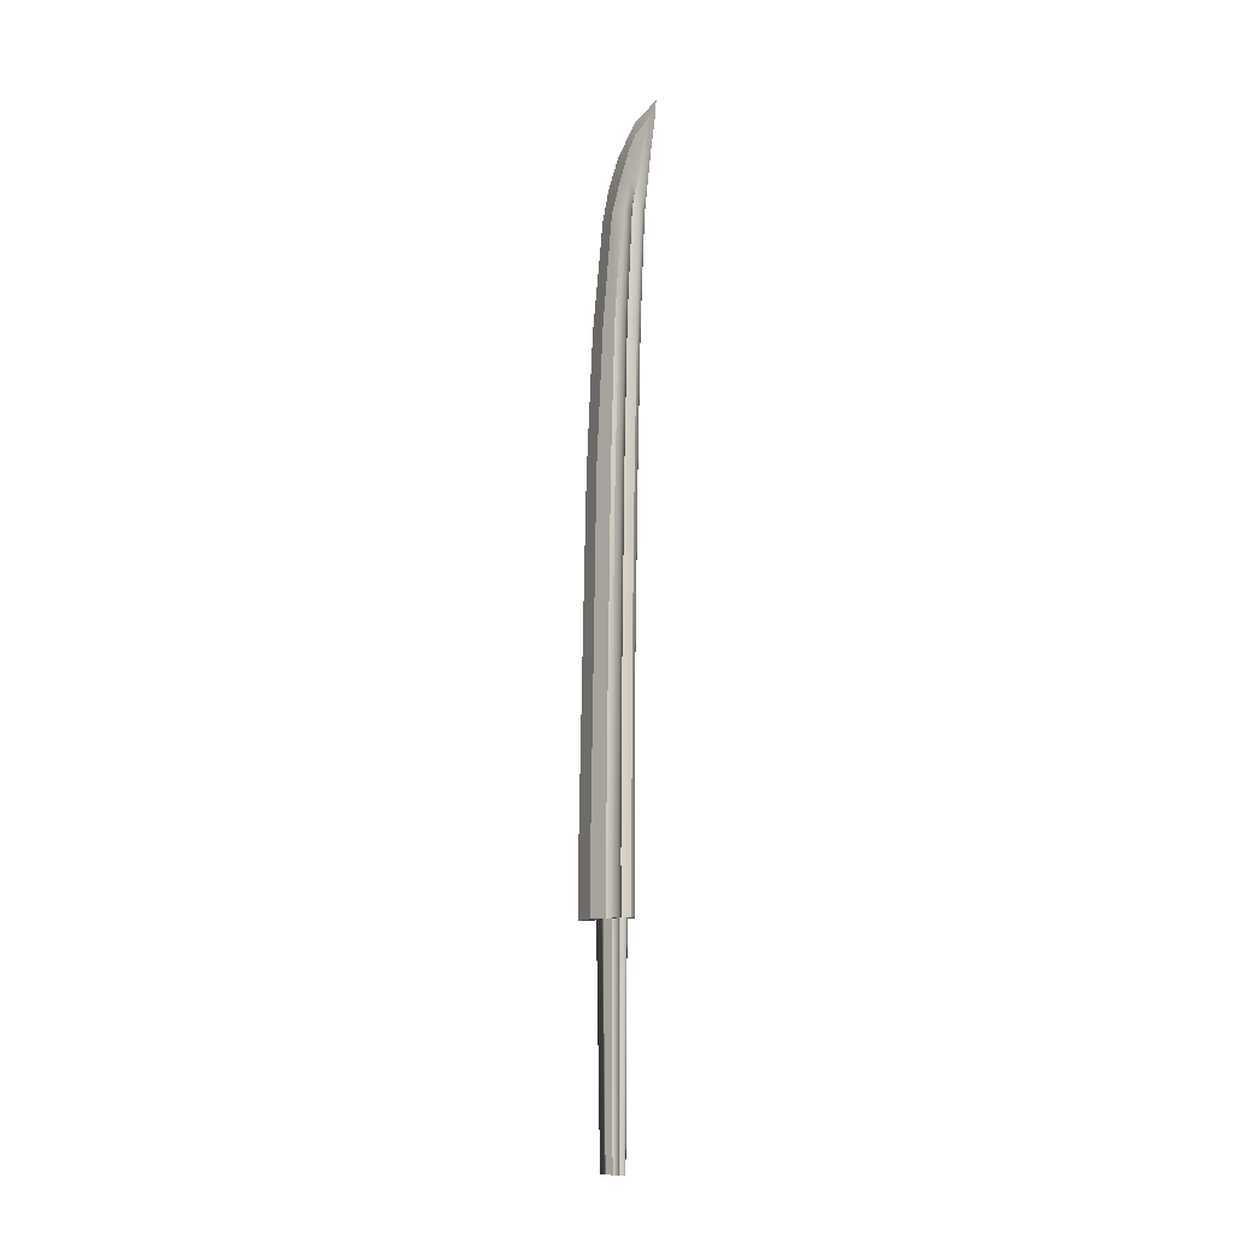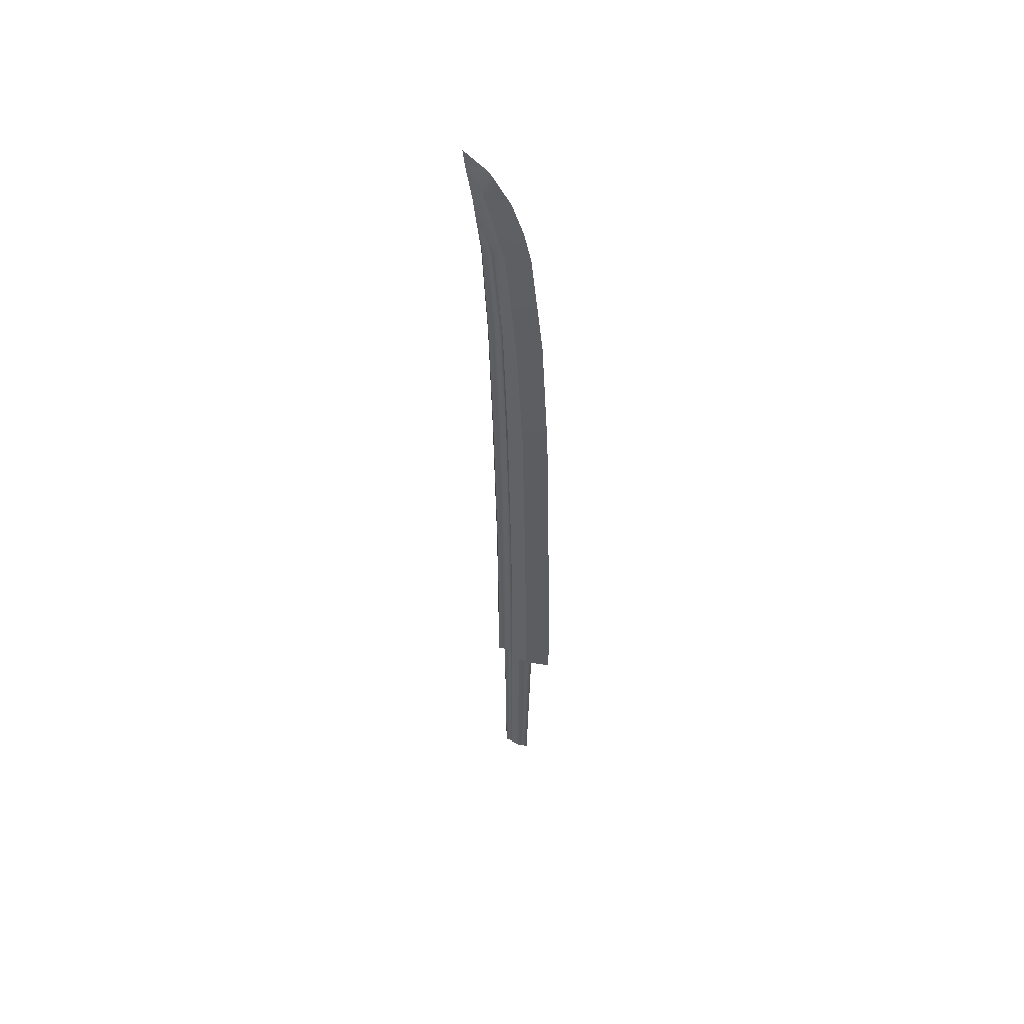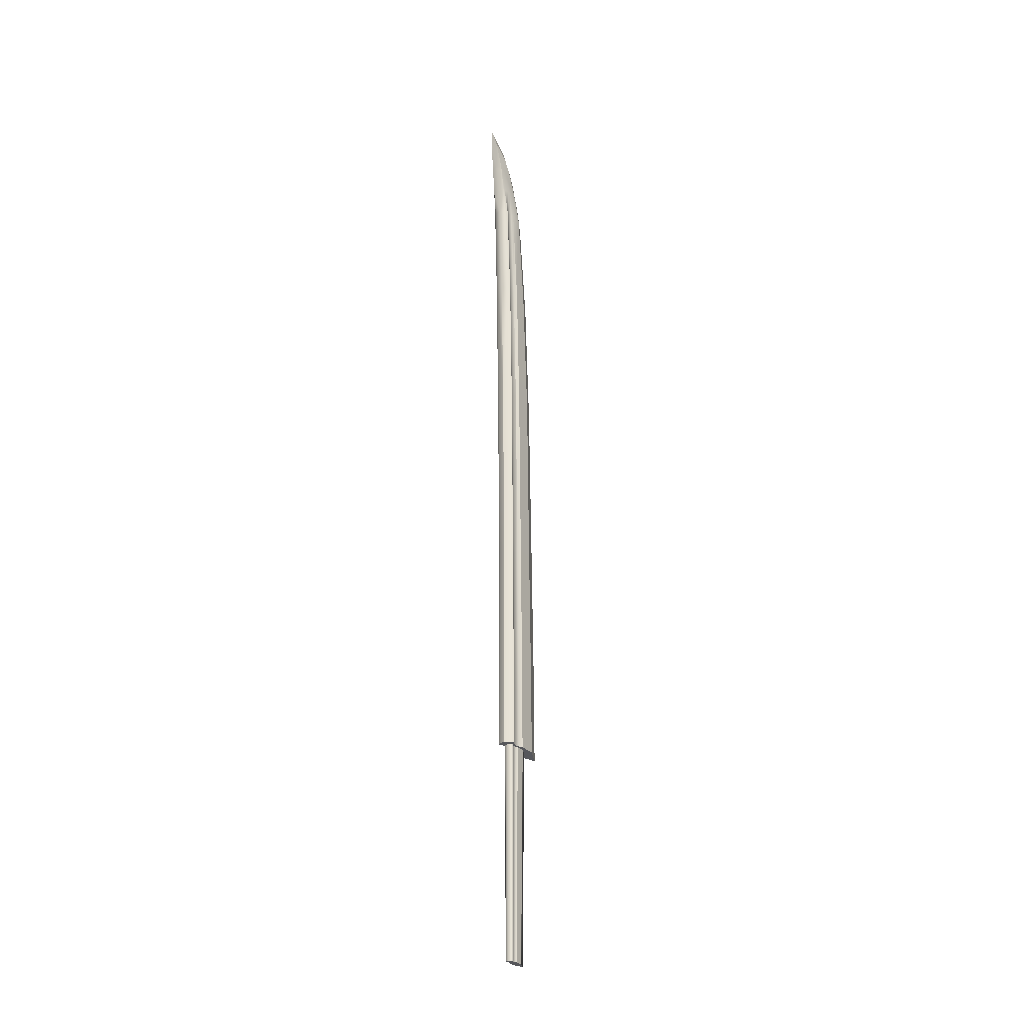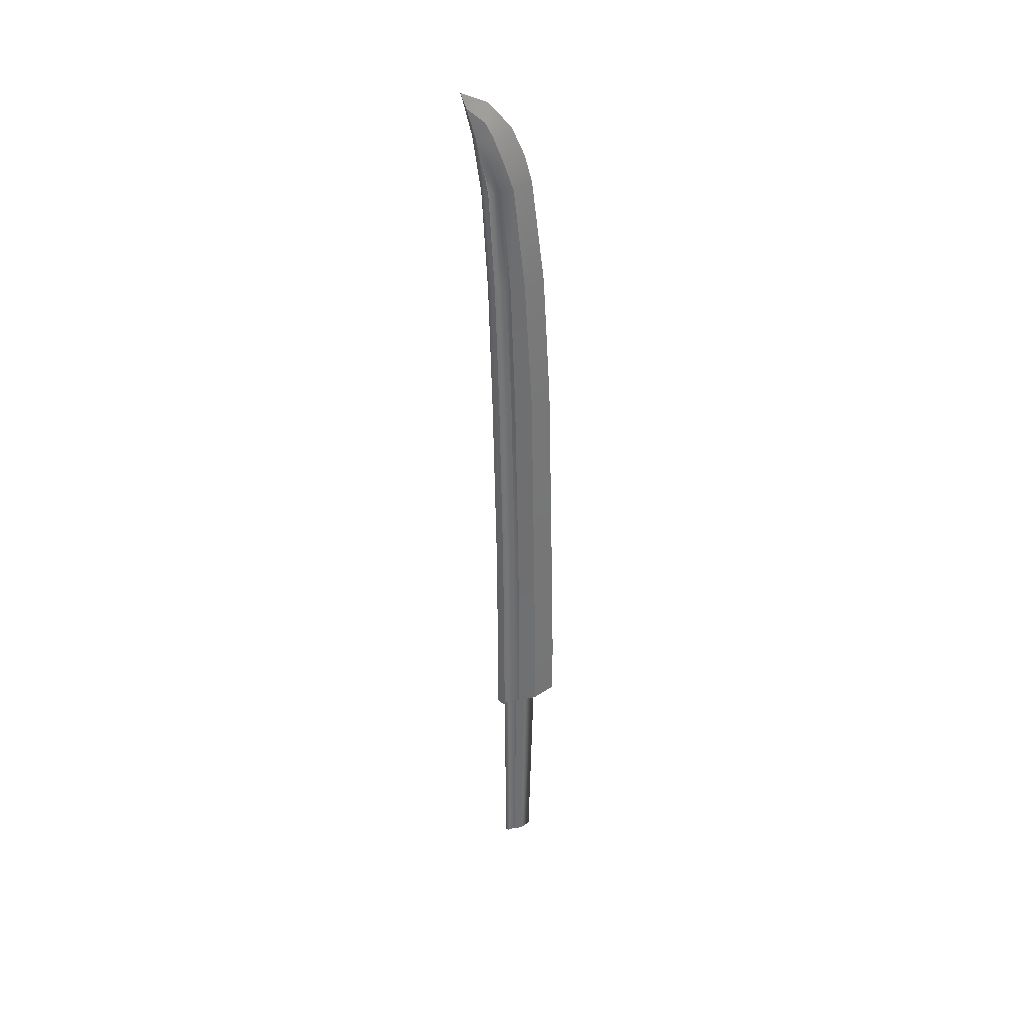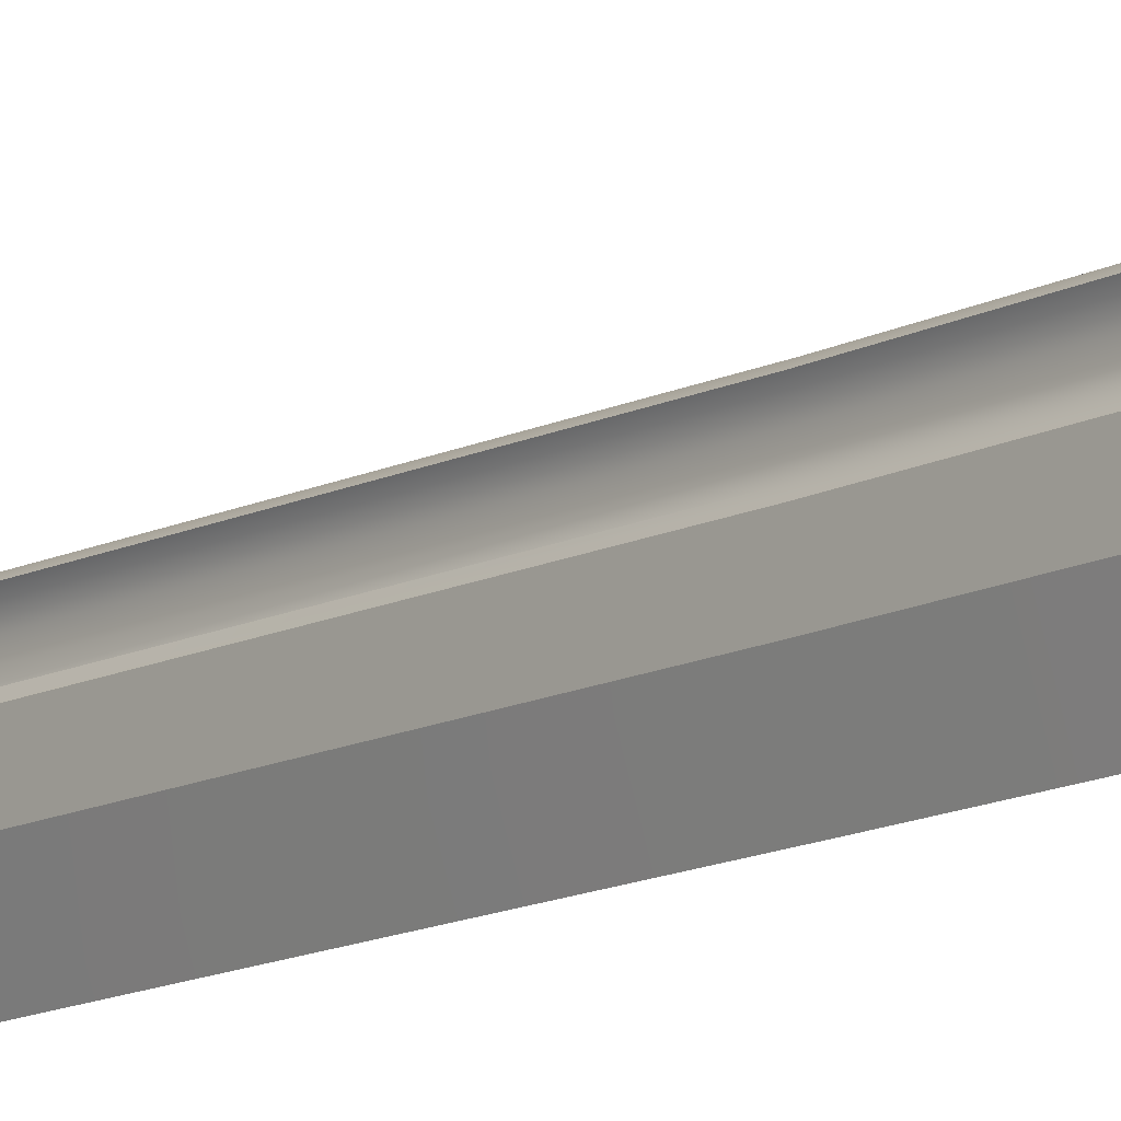
<metadata>
{"format":"obj","ext":"obj","renderer":"f3d","projection":"perspective","resolution":1024,"background":"white","views":[{"elev":-11.9,"azim":135.2,"up":"+Z"},{"elev":52.4,"azim":-59.5,"up":"+Z"},{"elev":-27.1,"azim":-152.3,"up":"+Z"},{"elev":35.8,"azim":-110.2,"up":"+Z"},{"elev":-13.9,"azim":140.1,"up":"+Y"}]}
</metadata>
<code>
o Cube.001_Cube.000
v 1.145 1.424 5.343
v 1.145 1.31 5.343
v 1.098 1.424 5.343
v 1.161 1.224 5.343
v 1.159 1.481 5.343
v 1.18 1.538 5.343
v 1.086 1.393 5.343
v 1.18 1.538 5.343
v 1.159 1.481 5.343
v 1.078 1.301 5.343
v 1.161 1.224 5.343
v 1.224 1.139 5.343
v 1 1.139 5.343
v 0.855 1.424 5.343
v 0.8405 1.481 5.343
v 1.154 1.652 5.343
v 1.215 1.595 5.343
v 1.121 1.208 5.343
v 1 1.709 5.343
v 0.8465 1.652 5.343
v 1.145 1.31 5.343
v 1.145 1.424 5.343
v 0.855 1.31 5.343
v 0.8195 1.538 5.343
v 0.7848 1.595 5.343
v 0.8389 1.224 5.343
v 0.7762 1.139 5.343
v 1.241 0.6663 6.814
v 1.231 0.7296 10.65
v 1 0.1224 10.65
v 1 0.03224 6.814
v 0.8195 1.538 6.814
v 0.7848 1.595 6.814
v 1.145 1.31 6.814
v 1.139 1.346 10.65
v 1.154 1.263 10.65
v 1.161 1.224 6.814
v 0.8405 1.481 6.814
v 0.8465 1.652 6.814
v 0.855 1.424 6.814
v 0.855 1.31 6.814
v 0.8389 1.224 6.814
v 1.18 1.538 6.814
v 1.173 1.564 10.65
v 1.153 1.51 10.65
v 1.159 1.481 6.814
v 1 1.709 6.814
v 1.154 1.652 6.814
v 1.147 1.673 10.65
v 1.206 1.619 10.65
v 1.215 1.595 6.814
v 0.7939 1.619 10.65
v 0.853 1.673 10.65
v 0.7589 0.6663 5.343
v 1 0.03224 5.343
v 0.7589 0.6663 6.814
v 0.7762 1.139 6.814
v 1.087 1.254 5.343
v 0.8612 1.455 10.65
v 0.8612 1.346 10.65
v 0.855 1.442 15.53
v 0.855 1.55 15.53
v 1.145 1.55 15.53
v 1.145 1.657 18.9
v 1.145 1.555 18.9
v 1.145 1.442 15.53
v 1.215 1.711 15.53
v 1.18 1.658 15.53
v 1.159 1.604 15.53
v 1.145 1.424 6.814
v 1.139 1.455 10.65
v 1.224 1.139 5.343
v 1.241 0.6663 5.343
v 1 1.139 5.343
v 1 1.728 10.65
v 1.214 1.183 10.65
v 1.224 1.139 6.814
v 0.7589 1.036 18.9
v 1 0.4455 18.9
v 1 0.7768 21.59
v 0.7589 1.328 21.55
v 1.161 1.478 18.9
v 1.161 1.361 15.53
v 1.154 1.765 15.53
v 1.154 1.86 18.9
v 1.215 1.809 18.9
v 0.8389 1.361 15.53
v 0.8389 1.478 18.9
v 0.855 1.555 18.9
v 1 1.819 15.53
v 1 1.91 18.9
v 0.7692 0.7296 10.65
v 1 0.2495 15.53
v 0.7589 0.8341 15.53
v 0.8272 1.564 10.65
v 0.8195 1.658 15.53
v 0.7848 1.711 15.53
v 0.8465 1.765 15.53
v 0.8465 1.86 18.9
v 1.241 0.8341 15.53
v 0.8195 1.758 18.9
v 0.8203 1.874 21.52
v 0.8101 1.919 21.51
v 1 2.055 21.5
v 1.154 2.009 21.51
v 1.224 1.403 18.9
v 1.215 1.618 21.53
v 1.241 1.328 21.55
v 1.241 1.036 18.9
v 1.182 1.684 21.53
v 1.159 1.707 18.9
v 0.8465 2.009 21.51
v 1.19 1.919 21.51
v 1.166 2.064 22.23
v 1.194 1.931 22.23
v 1.18 1.874 21.52
v 1.224 1.281 15.53
v 0.8185 1.684 21.53
v 0.7848 1.618 21.53
v 0.7745 1.879 22.24
v 1.204 1.955 21.51
v 0.7762 1.281 15.53
v 0.7762 1.403 18.9
v 1.163 1.738 21.52
v 1.225 1.879 22.24
v 1 2.157 22.22
v 1.154 2.112 22.22
v 0.8366 1.829 21.52
v 0.806 1.931 22.23
v 0.7723 1.563 22.26
v 1 0.9669 22.31
v 1 1.293 23.06
v 0.8077 1.823 22.97
v 0.796 1.955 21.51
v 0.8342 2.064 22.23
v 0.8366 1.738 21.52
v 1.228 1.563 22.26
v 1.192 1.823 22.97
v 0.8481 2.006 23.34
v 1 1.862 23.75
v 0.9198 2.423 23.7
v 0.8605 2.223 22.93
v 1 2.539 24.07
v 1 2.423 23.7
v 1 2.271 23.03
v 0.7762 1.139 5.343
v 0.7857 1.183 10.65
v 0.8457 1.263 10.65
v 0.8473 1.51 10.65
v 0.8405 1.604 15.53
v 0.846 2.112 22.22
v 0.7848 1.809 18.9
v 1.18 1.758 18.9
v 0.8405 1.707 18.9
v 0.855 1.657 18.9
v 1.163 1.829 21.52
v 1.152 2.006 23.34
v 1.08 2.423 23.7
v 1.14 2.223 22.93
v 1.155 2.105 22.94
v 1 2.252 22.93
v 0.8449 2.105 22.94
v 1.224 1.139 5.343
v 1 1.139 5.343
v 0.8405 1.481 5.343
v 0.855 1.424 5.343
v 1.154 1.652 5.343
v 1.215 1.595 5.343
v 1 1.709 5.343
v 0.8465 1.652 5.343
v 0.855 1.31 5.343
v 0.7848 1.595 5.343
v 0.8195 1.538 5.343
v 0.8389 1.224 5.343
v 0.7762 1.139 5.343
v 0.7589 0.6663 5.343
v 1 0.03224 5.343
v 1.224 1.139 5.343
v 1 1.139 5.343
v 1.241 0.6663 5.343
v 0.7762 1.139 5.343
v 1.078 1.362 5.343
v 1 1.208 5.343
v 0.9137 1.393 5.343
v 0.9216 1.362 5.343
v 1.083 1.485 5.343
v 1.116 1.455 5.343
v 1 1.516 5.343
v 0.917 1.485 5.343
v 0.9216 1.301 5.343
v 0.8836 1.455 5.343
v 0.9024 1.424 5.343
v 0.9129 1.254 5.343
v 0.879 1.208 5.343
v 0.8696 0.9522 5.343
v 1 0.6092 5.343
v 1.121 1.208 5.343
v 1 1.208 5.343
v 1.13 0.9522 5.343
v 0.879 1.208 5.343
v 1 1.298 -0.05716
v 1 1.26 -0.05716
v 1.071 1.26 -0.05716
v 1.098 1.223 -0.05716
v 1.064 1.298 -0.05716
v 1.07 1.373 -0.05716
v 1 1.373 -0.05716
v 1.079 1.398 -0.05716
v 1 1.398 -0.05716
v 1 1.348 -0.05716
v 1.064 1.348 -0.05716
v 1 1.223 -0.05716
v 0.93 1.373 -0.05716
v 0.9364 1.348 -0.05716
v 1.067 1.448 -0.05716
v 1 1.448 -0.05716
v 1.094 1.423 -0.05716
v 1 1.423 -0.05716
v 1 1.473 -0.05716
v 0.9326 1.448 -0.05716
v 0.9364 1.298 -0.05716
v 0.9055 1.423 -0.05716
v 0.9208 1.398 -0.05716
v 0.9293 1.26 -0.05716
v 0.9018 1.223 -0.05716
v 0.8942 1.016 -0.05716
v 1 0.7375 -0.05716
v 1 1.016 -0.05716
v 1.098 1.223 -0.05716
v 1 1.223 -0.05716
v 1.106 1.016 -0.05716
v 0.9018 1.223 -0.05716
f 176 181 200 195
f 146 74 179 181
f 13 27 175 164
f 54 146 181 176
f 72 73 180 178
f 74 72 178 179
f 164 175 194 183
f 178 180 199 197
f 179 178 197 198
f 12 13 164 163
f 183 194 225 212
f 197 199 231 229
f 198 197 229 230
f 18 183 212 204
f 200 198 230 232
f 195 200 232 226
f 181 179 198 200
f 163 164 183 18
f 203 204 212 202
f 205 203 202 201
f 209 208 206 207
f 211 205 201 210
f 207 210 214 213
f 215 217 218 216
f 219 216 220
f 218 217 208 209
f 207 206 211 210
f 201 221 214 210
f 218 209 223 222
f 202 224 221 201
f 219 215 216
f 209 207 213 223
f 212 225 224 202
f 218 222 220 216
f 1 2 21 22
f 167 168 187 186
f 16 17 168 167
f 17 8 6 168
f 11 12 163 4
f 73 55 177 180
f 24 25 172 173
f 25 20 170 172
f 14 15 165 166
f 168 6 3 187
f 27 26 174 175
f 55 54 176 177
f 9 1 22 5
f 2 11 4 21
f 23 14 166 171
f 22 21 10 182
f 28 29 30 31
f 32 33 25 24
f 34 35 36 37
f 38 32 24 15
f 33 39 20 25
f 40 38 15 14
f 41 40 14 23
f 42 41 23 26
f 43 44 45 46
f 39 47 19 20
f 48 49 50 51
f 39 33 52 53
f 54 55 31 56
f 54 56 57 27
f 59 60 61 62
f 63 64 65 66
f 50 67 68 44
f 44 68 69 45
f 70 71 35 34
f 40 41 60 59
f 20 19 169 170
f 47 75 49 48
f 37 36 76 77
f 78 79 80 81
f 66 65 82 83
f 84 85 86 67
f 61 87 88 89
f 90 91 85 84
f 92 30 93 94
f 35 66 83 36
f 71 63 66 35
f 75 90 84 49
f 49 84 67 50
f 52 95 96 97
f 90 98 99 91
f 29 100 93 30
f 101 102 103
f 91 104 105 85
f 106 107 108 109
f 82 110 107 106
f 69 111 64 63
f 91 99 112 104
f 113 114 115 116
f 117 106 109 100
f 118 119 120
f 105 121 86 85
f 109 108 80 79
f 122 94 78 123
f 124 115 125 110
f 104 126 127 105
f 102 128 129
f 127 114 121 105
f 130 131 132 133
f 134 103 135
f 128 136 129
f 137 138 132 131
f 132 139 133
f 140 141 139
f 142 139 141
f 65 124 110 82
f 123 78 81 119
f 143 144 141
f 144 145 141
f 108 137 131 80
f 31 55 73 28
f 145 142 141
f 47 39 53 75
f 15 24 173 165
f 42 57 147 148
f 17 51 43 8
f 9 46 70 1
f 46 45 71 70
f 32 38 149 95
f 33 32 95 52
f 56 31 30 92
f 148 147 122 87
f 36 83 117 76
f 149 59 62 150
f 41 42 148 60
f 38 40 59 149
f 57 56 92 147
f 51 50 44 43
f 104 112 151 126
f 94 93 79 78
f 98 97 152 99
f 67 86 153 68
f 96 150 154 101
f 45 69 63 71
f 62 61 89 155
f 147 92 94 122
f 75 53 98 90
f 76 117 100 29
f 95 149 150 96
f 53 52 97 98
f 60 148 87 61
f 150 62 155 154
f 101 154 128 102
f 83 82 106 117
f 155 89 136 128
f 116 156 111 153
f 88 123 119 118
f 152 101 103 134
f 111 156 64
f 68 153 111 69
f 97 96 101 152
f 87 122 123 88
f 64 156 124 65
f 110 125 107
f 119 81 130 120
f 134 135 151 112
f 89 88 118 136
f 103 102 129 135
f 77 76 29 28
f 116 115 156
f 86 121 113 153
f 81 80 131 130
f 121 114 113
f 156 115 124
f 136 118 120 129
f 157 132 138
f 158 140 157
f 159 157 138 160
f 126 151 142 161
f 143 158 144
f 107 125 137 108
f 144 158 145
f 77 28 73 12
f 145 159 161
f 152 134 112 99
f 2 34 37 11
f 1 70 34 2
f 16 48 51 17
f 11 37 77 12
f 8 43 46 9
f 19 47 48 16
f 100 109 79 93
f 114 127 159
f 142 151 135
f 160 125 115 114 159
f 162 120 130 133
f 159 158 157
f 154 155 128
f 132 140 139
f 140 143 141
f 142 162 133 139
f 145 161 142
f 153 113 116
f 157 140 132
f 158 143 140
f 145 158 159
f 159 127 126 161
f 129 120 162 142 135
f 57 42 26 27
f 138 137 125 160
f 177 176 195 196
f 180 177 196 199
f 173 172 191 192
f 166 165 184 185
f 172 170 189 191
f 21 4 58 10
f 175 174 193 194
f 170 169 188 189
f 171 166 185 190
f 165 173 192 184
f 4 163 18 58
f 169 167 186 188
f 5 22 182 7
f 26 23 171 174
f 19 16 167 169
f 8 9 5 6
f 194 193 224 225
f 189 188 219 220
f 190 185 214 221
f 184 192 223 213
f 188 186 215 219
f 3 7 206 208
f 7 182 211 206
f 193 190 221 224
f 186 187 217 215
f 187 3 208 217
f 10 58 203 205
f 196 195 226 227
f 182 10 205 211
f 199 196 227 231
f 6 5 7 3
f 174 171 190 193
f 226 228 227
f 229 231 228 230
f 232 230 228 226
f 231 227 228
f 191 189 220 222
f 185 184 213 214
f 192 191 222 223
f 58 18 204 203

</code>
